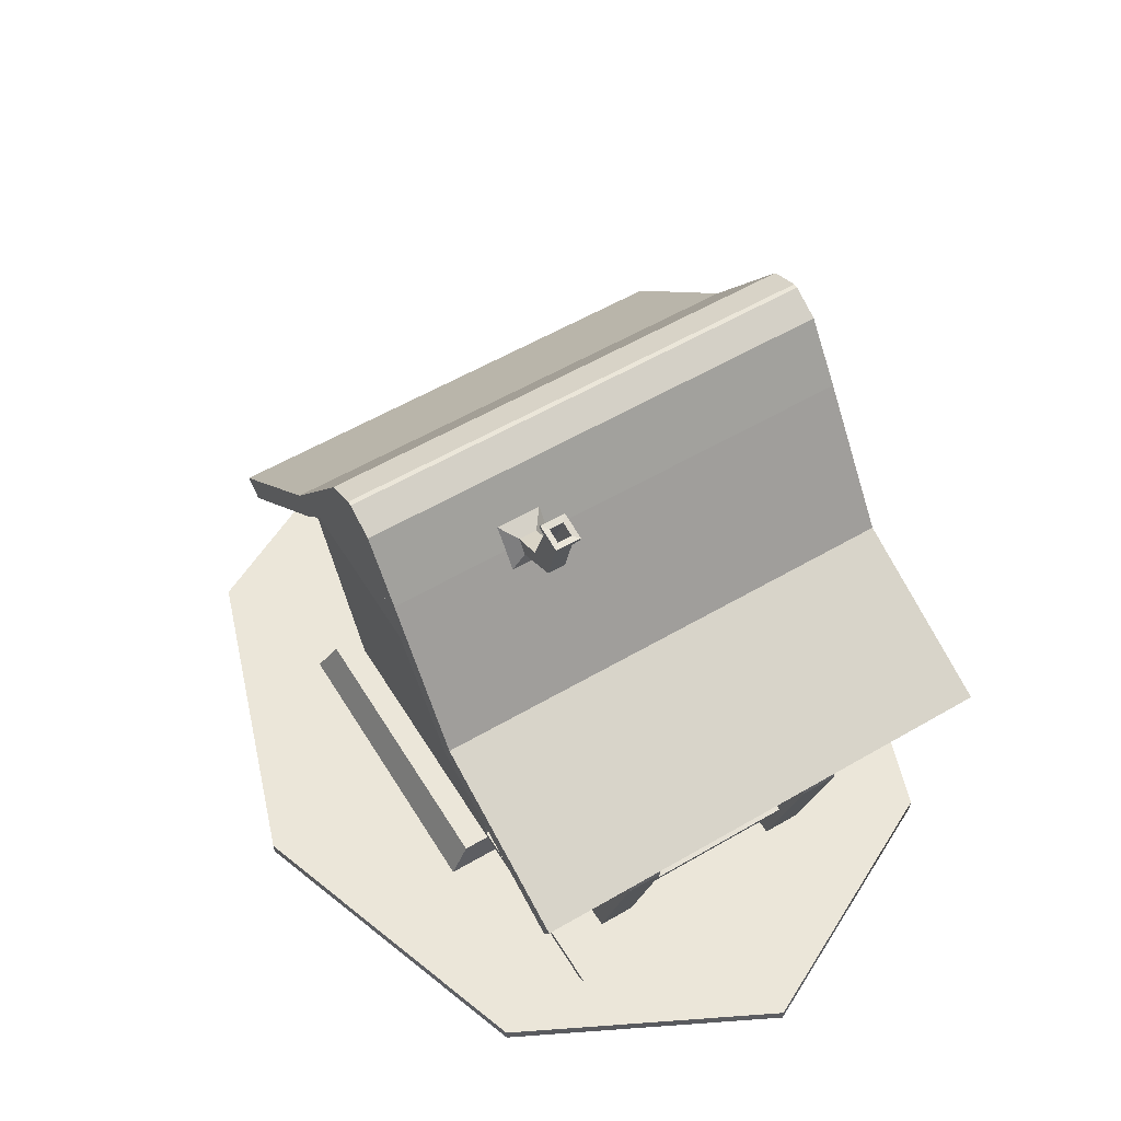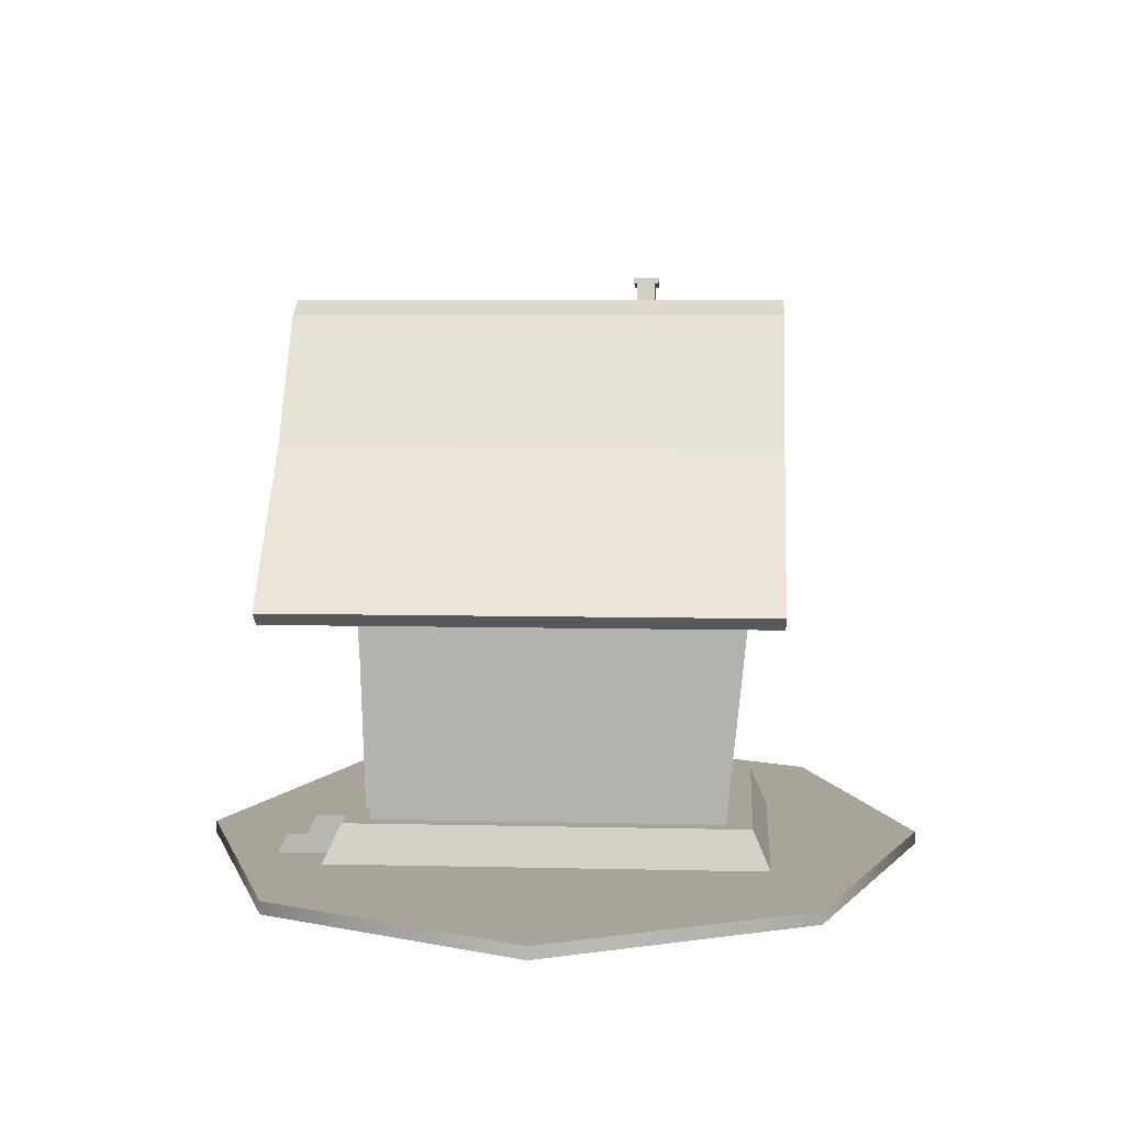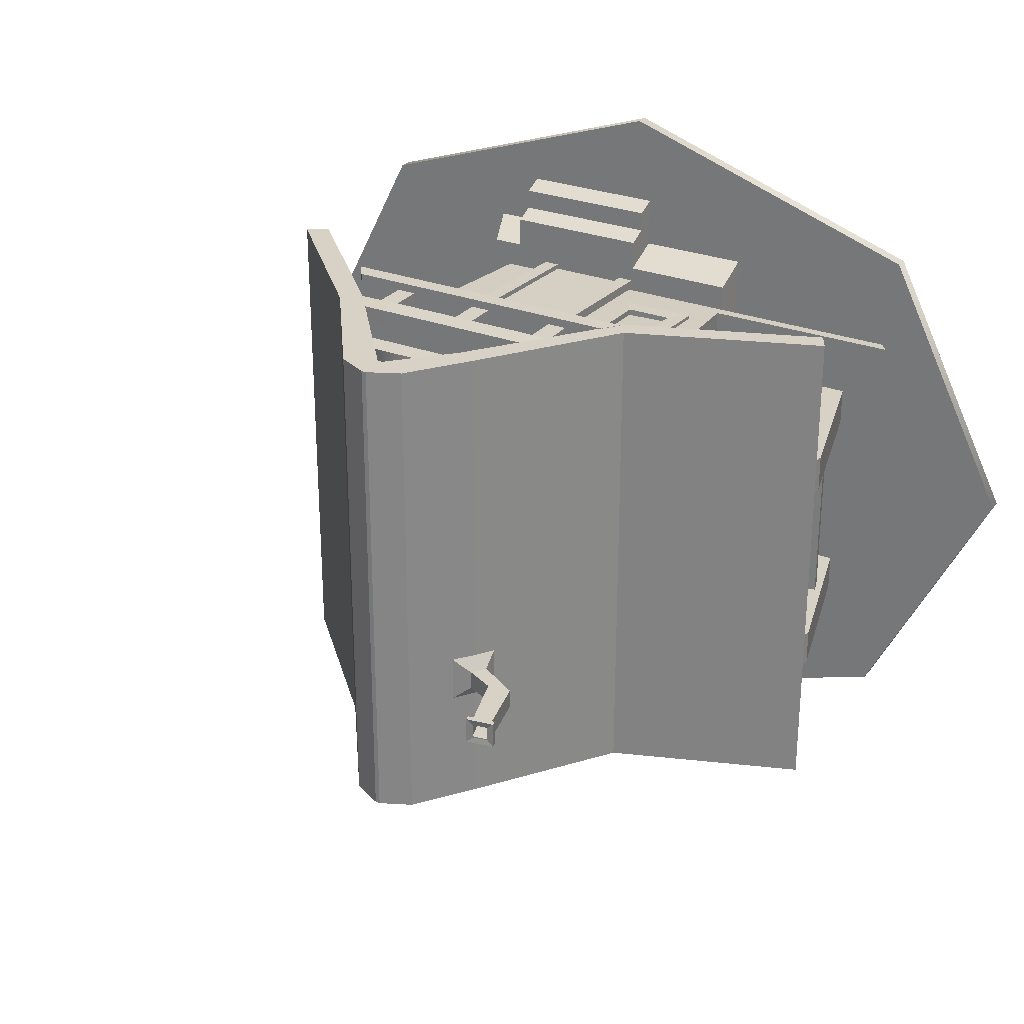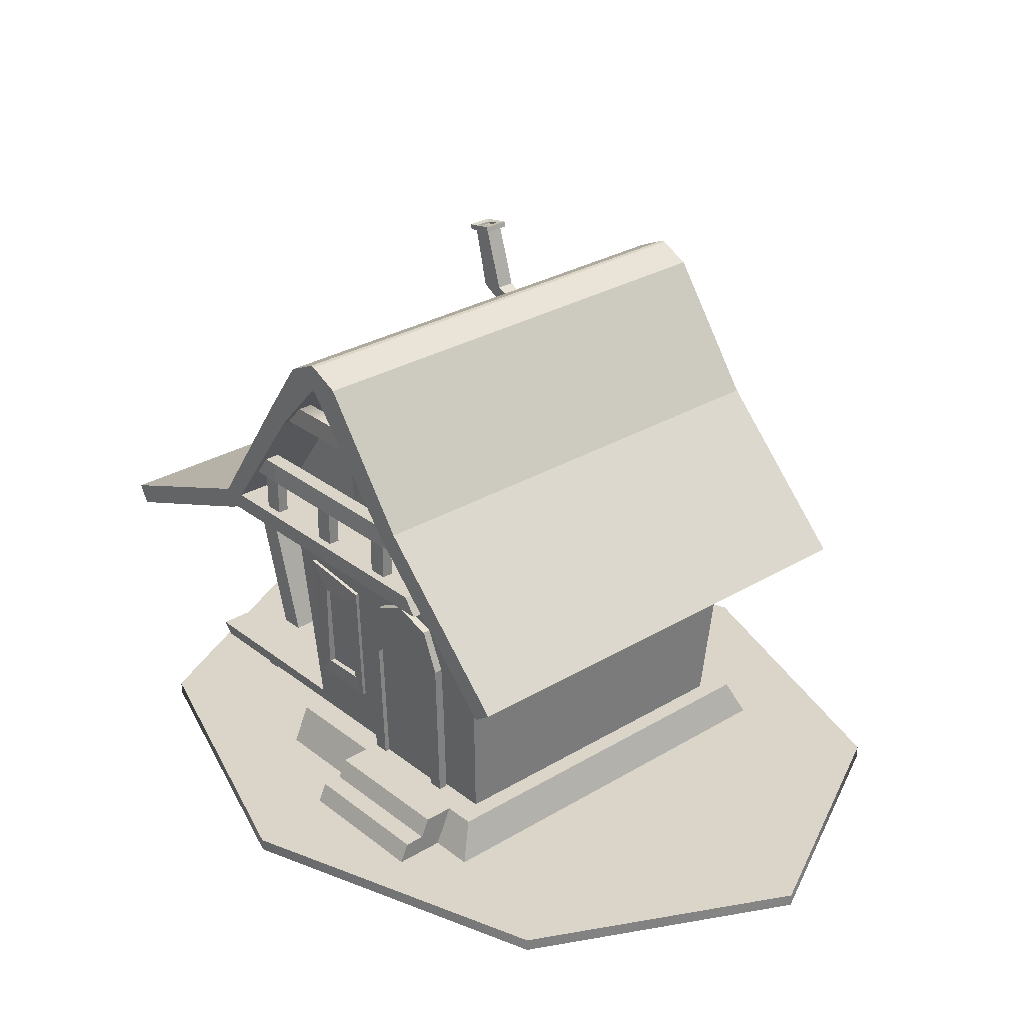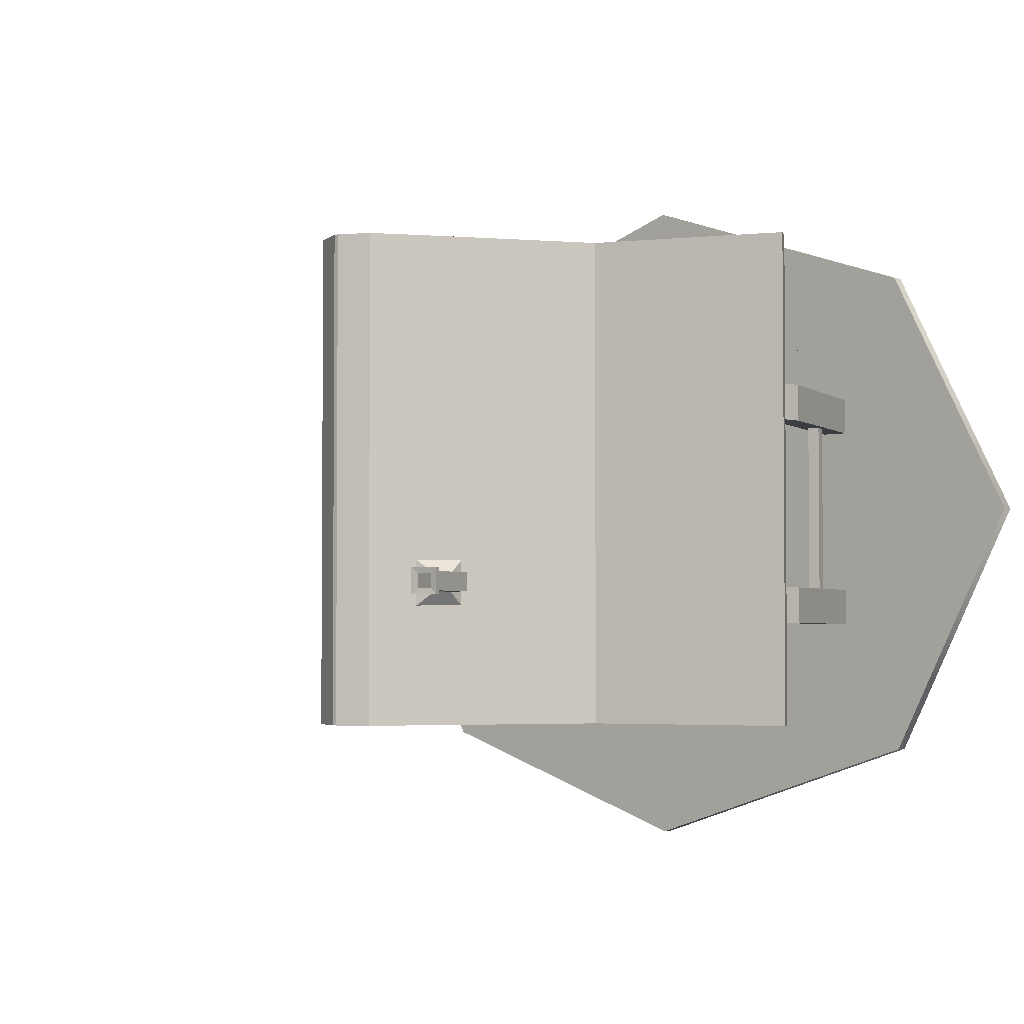
<metadata>
{"format":"obj","ext":"obj","renderer":"f3d","projection":"perspective","resolution":1024,"background":"white","views":[{"elev":57.0,"azim":-121.3,"up":"+Y"},{"elev":7.1,"azim":93.9,"up":"+Y"},{"elev":27.6,"azim":-149.3,"up":"+Z"},{"elev":29.4,"azim":48.6,"up":"+Y"},{"elev":-2.9,"azim":-139.6,"up":"+Z"}]}
</metadata>
<code>
v  30.43 10 37.04
v  30.43 10 -35.4
v  33.18 69.06 -41.3
v  33.18 69.06 39.99
v  -26.02 10 -35.37
v  -26.21 12.58 -35.66
v  -30.94 69.06 39.99
v  -30.18 69.06 -41.3
v  -26.21 12.58 37.16
v  -9.984 104.2 39.99
v  12.98 104.2 39.99
v  12.98 104.2 -41.3
v  -9.984 104.2 -41.3
v  30.65 72.63 39.99
v  -28.42 72.63 39.99
v  -26.02 10 37.02
v  -65.5 10 -35.4
v  -65.5 10 37.04
v  -67.37 12.58 37.16
v  -67.37 12.58 -35.66
v  -56.5 10 25.91
v  -59.69 10 25.91
v  -59.69 10 -25.98
v  -56.5 10 -25.98
v  -59.69 10 30.62
v  -57.92 2.127 25.91
v  -57.92 2.127 30.62
v  -54.72 2.127 25.91
v  -56.5 10 30.62
v  -54.72 2.127 30.62
v  -56.5 10 -29.97
v  -54.72 2.127 -25.98
v  -54.72 2.127 -29.97
v  -57.92 2.127 -25.98
v  -59.69 10 -29.97
v  -57.92 2.127 -29.97
v  8.805 49.87 39.58
v  2.975 46.78 39.49
v  9.673 40.54 39.3
v  14.65 49.6 39.57
v  0.7742 9.942 38.38
v  17.31 9.351 38.37
v  17.69 42.58 39.36
v  0.6444 38.23 39.23
v  -2.542 9.908 39.45
v  -2.542 9.922 37.5
v  0.7742 9.922 37.5
v  0.7742 9.908 39.45
v  20.63 9.258 39.43
v  17.31 9.317 39.43
v  17.31 9.332 37.48
v  20.63 9.273 37.48
v  0.6444 38.2 40.3
v  -2.413 39.8 40.35
v  -2.413 39.82 38.39
v  0.6444 38.21 38.35
v  2.975 46.74 40.55
v  1.785 50.6 40.67
v  1.785 50.62 38.72
v  2.975 46.76 38.6
v  8.805 49.84 40.65
v  9.319 53.92 40.77
v  9.319 53.94 38.82
v  8.805 49.85 38.7
v  14.65 49.57 40.64
v  17.62 51.42 40.7
v  17.62 51.44 38.74
v  14.65 49.58 38.69
v  17.69 42.55 40.43
v  21.01 42.49 40.43
v  21.01 42.51 38.47
v  17.69 42.56 38.48
v  -16.74 95.7 -22.12
v  -10.79 104.3 -22.12
v  -10.79 104.3 -11.92
v  -16.74 95.7 -11.92
v  -16.84 99.57 -18.94
v  -16.84 99.57 -15.09
v  -25.66 104.6 -15.09
v  -25.66 104.6 -18.94
v  -14.83 102.5 -15.09
v  -20.78 105.3 -15.09
v  -14.83 102.5 -18.94
v  -20.78 105.3 -18.94
v  -28.75 117.6 -15.09
v  -28.75 117.6 -18.94
v  -24.85 118.3 -15.09
v  -24.85 118.3 -18.94
v  -29.67 117.5 -19.71
v  -29.67 117.5 -14.32
v  -29.93 118.6 -14.32
v  -29.93 118.6 -19.71
v  -23.93 118.4 -14.32
v  -24.19 119.5 -14.32
v  -23.93 118.4 -19.71
v  -24.19 119.5 -19.71
v  -28.57 118.5 -15.52
v  -28.57 118.5 -18.51
v  -25.55 119.2 -18.51
v  -25.55 119.2 -15.52
v  -31.27 68.24 55.67
v  -9.984 97.64 55.67
v  -14.28 99.81 55.67
v  -33.32 72.04 55.67
v  -9.984 97.64 -46.52
v  -31.27 68.24 -46.52
v  -33.32 72.04 -46.52
v  -14.28 99.81 -46.52
v  0.9327 109.4 -46.52
v  -5.48 112.2 -46.52
v  1.91 115.2 55.67
v  1.915 109.4 55.67
v  8.337 112.1 55.67
v  0.9178 115.2 -46.52
v  56.67 56.14 55.67
v  52.72 53.34 55.67
v  52.72 53.34 -46.52
v  56.67 56.14 -46.52
v  27.13 85.97 55.67
v  23.18 83.18 55.67
v  23.18 83.18 -46.52
v  27.13 85.97 -46.52
v  -69.26 53.6 -46.52
v  -71.31 57.4 -46.52
v  -66.74 54.57 -17.87
v  -66.74 54.57 -25.43
v  -67.56 46.23 -25.43
v  -67.56 46.23 -17.87
v  -61.99 56.4 -25.43
v  -62.48 47.26 -25.43
v  -61.99 56.4 -17.87
v  -62.48 47.26 -17.87
v  -66.74 54.57 24.97
v  -66.74 54.57 17.41
v  -67.56 46.23 17.41
v  -67.56 46.23 24.97
v  -61.99 56.4 17.41
v  -62.48 47.26 17.41
v  -61.99 56.4 24.97
v  -62.48 47.26 24.97
v  -57.77 11.67 -17.87
v  -61.62 25.28 -17.87
v  -52.69 12.7 -25.43
v  -57.77 11.67 -25.43
v  -52.69 12.7 -17.87
v  -57.77 11.67 24.97
v  -56.55 26.31 17.41
v  -57.26 28.84 17.41
v  -52.69 12.7 24.97
v  -57.93 26.03 -17.87
v  -60.25 25.56 -17.87
v  -62.34 27.81 -17.87
v  -60.96 28.09 -17.87
v  -57.77 11.67 17.41
v  -61.62 25.28 17.41
v  -60.25 25.56 17.41
v  -58.64 28.56 17.41
v  -60.96 28.09 17.41
v  -56.55 26.31 -17.87
v  -57.26 28.84 -17.87
v  -58.64 28.56 -17.87
v  -62.34 27.81 17.41
v  -57.93 26.03 17.41
v  1.91 115.2 -46.52
v  8.337 112.1 -46.52
v  1.915 109.4 -46.52
v  -5.48 112.2 55.67
v  0.9327 109.4 55.67
v  0.9177 115.2 55.67
v  -71.31 57.4 55.67
v  -69.26 53.6 55.67
v  -52.69 12.7 17.41
v  37.02 2.127 46.11
v  37.02 2.127 -44.47
v  34.26 10 -40.84
v  34.26 10 42.48
v  -26.02 2.127 -44.47
v  -26.02 10 -40.84
v  27.65 10 48.79
v  -2.727 10 48.79
v  -2.727 6.064 50.59
v  27.65 6.064 50.57
v  -26.02 10 42.48
v  -26.02 2.127 46.11
v  -2.727 6.064 44.3
v  27.65 10 42.48
v  27.65 6.064 44.3
v  -2.727 2.127 56.62
v  27.65 2.127 56.62
v  27.65 6.064 54.81
v  -2.727 6.064 54.81
v  -2.727 10 42.48
v  -2.727 2.127 46.11
v  27.65 2.127 46.11
v  93.28 2.127 -0.2293
v  66.13 2.127 53.22
v  66.13 -0.4859 53.22
v  93.28 -0.4859 -0.2293
v  0.5852 2.127 75.37
v  0.5852 -0.4859 75.37
v  -64.96 2.127 53.22
v  -64.96 -0.4859 53.22
v  -92.11 2.127 -0.2293
v  -92.11 -0.4859 -0.2293
v  -64.96 2.127 -53.68
v  -64.96 -0.4859 -53.68
v  0.5852 2.127 -75.82
v  0.5852 -0.4859 -75.82
v  66.13 2.127 -53.68
v  66.13 -0.4859 -53.68
v  33.18 69.06 55.74
v  30.65 72.63 55.74
v  -28.42 72.63 55.74
v  -30.94 69.06 55.74
v  -1.414 72.63 54.03
v  -15.95 72.63 54.03
v  -19.95 72.63 51.74
v  -15.95 72.63 51.74
v  21.12 72.63 51.74
v  21.12 72.63 54.03
v  17.12 72.63 54.03
v  17.12 72.63 51.74
v  2.584 72.63 51.74
v  2.584 72.63 54.03
v  -19.95 72.63 54.03
v  -1.414 72.63 51.74
v  2.584 84.9 54.49
v  2.584 84.9 51.28
v  -1.414 84.9 51.28
v  -1.414 84.9 54.49
v  25.87 84.81 54.4
v  25.87 84.81 51.36
v  17.12 84.9 51.28
v  17.12 84.9 54.49
v  -23.11 84.81 51.36
v  -23.11 84.81 54.4
v  -15.95 84.9 54.49
v  -15.95 84.9 51.28
v  2.584 80.5 54.03
v  -1.414 80.5 54.03
v  2.584 80.5 51.74
v  -1.414 80.5 51.74
v  21.12 80.5 54.03
v  17.12 80.5 54.03
v  21.12 80.5 51.74
v  17.12 80.5 51.74
v  -15.95 80.5 54.03
v  -19.95 80.5 54.03
v  -15.95 80.5 51.74
v  -19.95 80.5 51.74
v  -1.414 80.5 54.68
v  2.584 80.5 54.68
v  2.584 80.5 51.09
v  -1.414 80.5 51.09
v  17.12 80.5 54.68
v  25.95 80.5 54.49
v  25.95 80.5 51.28
v  17.12 80.5 51.09
v  -23.2 80.5 54.49
v  -15.95 80.5 54.68
v  -15.95 80.5 51.09
v  -23.2 80.5 51.28
v  -11.68 102.3 54.4
v  13.94 102.3 54.4
v  13.94 102.3 51.36
v  -11.68 102.3 51.36
v  13.98 97.99 54.49
v  -11.72 97.99 54.49
v  -11.72 97.99 51.28
v  13.98 97.99 51.28
v  -23.36 21.62 38.37
v  -7.633 21.62 38.37
v  -7.633 21.58 39.12
v  -23.36 21.59 39.12
v  -7.163 49.67 39.67
v  -7.163 49.62 40.42
v  -23.36 51.63 39.67
v  -23.36 51.59 40.42
v  -10.21 25.23 39.19
v  -20.03 25.24 39.19
v  -10.98 45.9 40.34
v  -18.49 45.91 40.34
v  -10.2 25.29 37.89
v  -19.29 25.24 38.13
v  -10.97 45.96 39.05
v  -19.12 45.83 39.05
v  -26.9 21.69 10.44
v  -27.1 21.68 26.16
v  -27.84 21.6 26.15
v  -27.64 21.62 10.43
v  -29.69 49.63 26.61
v  -30.43 49.56 26.6
v  -29.57 51.61 10.42
v  -30.31 51.53 10.41
v  -28.05 25.25 23.57
v  -27.92 25.26 13.76
v  -30.14 45.85 22.79
v  -30.04 45.85 15.28
v  -27.46 25.37 23.6
v  -27.57 25.31 14.51
v  -29.56 45.96 22.82
v  -29.44 45.84 14.66
v  -5.125 75.76 40.74
v  7.44 75.76 40.74
v  7.44 75.73 41.33
v  -5.125 75.73 41.33
v  7.816 98.17 41.77
v  7.816 98.13 42.37
v  -5.125 99.74 41.77
v  -5.125 99.71 42.37
v  5.382 78.64 41.39
v  -2.464 78.65 41.39
v  4.768 95.16 42.31
v  -1.234 95.16 42.31
v  5.392 78.69 40.35
v  -1.875 78.65 40.54
v  4.777 95.21 41.28
v  -1.742 95.1 41.28
g Haus
f 1 2 3 4
f 2 5 6 3
f 7 8 6 9
f 10 11 12 13
f 12 11 14
f 3 8 13 12
f 15 10 13
f 9 4 7
f 11 10 15 14
f 6 8 3
f 9 16 1 4
f 4 3 12 14
f 8 7 15 13
f 17 18 19 20
f 16 9 19 18
f 9 6 20 19
f 6 5 17 20
f 21 22 23 24
f 25 22 26 27
f 22 21 28 26
f 21 29 30 28
f 29 25 27 30
f 31 24 32 33
f 24 23 34 32
f 23 35 36 34
f 35 31 33 36
f 5 16 21 24
f 29 16 18 25
f 16 29 21
f 22 18 17 23
f 18 22 25
f 31 35 17 5
f 5 24 31
f 17 35 23
f 37 38 39 40
f 41 42 43
f 38 44 39
f 39 43 40
f 39 44 41 43
f 45 46 47 48
f 49 50 51 52
f 45 48 53 54
f 47 46 55 56
f 46 45 54 55
f 54 53 57 58
f 56 55 59 60
f 55 54 58 59
f 58 57 61 62
f 60 59 63 64
f 59 58 62 63
f 62 61 65 66
f 64 63 67 68
f 63 62 66 67
f 66 65 69 70
f 68 67 71 72
f 67 66 70 71
f 70 69 50 49
f 72 71 52 51
f 71 70 49 52
f 53 48 41 44
f 48 50 42 41
f 50 69 43 42
f 69 65 40 43
f 65 61 37 40
f 61 57 38 37
f 44 38 57 53
f 73 74 75 76
f 77 78 79 80
f 78 81 82 79
f 81 83 84 82
f 83 77 80 84
f 80 79 85 86
f 79 82 87 85
f 82 84 88 87
f 84 80 86 88
f 89 90 91 92
f 90 93 94 91
f 93 95 96 94
f 95 89 92 96
f 86 85 90 89
f 85 87 93 90
f 87 88 95 93
f 88 86 89 95
f 97 98 92 91
f 98 99 96 92
f 99 100 94 96
f 100 97 91 94
f 77 83 74 73
f 83 81 75 74
f 81 78 76 75
f 78 77 73 76
f 101 102 103 104
f 105 106 107 108
f 109 105 108 110
f 111 112 113
f 109 110 114
f 115 116 117 118
f 119 120 116 115
f 121 122 118 117
f 106 123 124 107
f 125 126 127 128
f 126 129 130 127
f 129 131 132 130
f 131 125 128 132
f 133 134 135 136
f 134 137 138 135
f 137 139 140 138
f 139 133 136 140
f 127 141 142
f 127 130 143 144
f 130 145 143
f 136 135 146
f 140 147 148
f 140 136 146 149
f 145 150 151 141
f 128 152 153
f 154 155 156
f 135 138 157 158
f 159 160 161 150
f 152 142 151 153
f 155 162 158 156
f 148 147 163 157
f 158 153 151 156
f 158 157 161 153
f 163 150 161 157
f 156 151 150 163
f 164 165 166
f 164 166 109 114
f 122 121 166 165
f 167 103 102 168
f 111 169 168 112
f 168 169 167
f 120 119 113 112
f 170 124 123 171
f 104 170 171 101
f 138 148 157
f 158 162 135
f 163 147 172
f 163 172 154 156
f 135 162 146
f 140 149 172
f 151 142 141
f 145 159 150
f 161 160 132
f 153 161 132 128
f 127 144 141
f 130 159 145
f 130 132 160
f 130 160 159
f 148 138 140
f 140 172 147
f 142 152 127
f 152 128 127
f 162 155 146
f 155 154 146
f 173 174 175 176
f 174 177 178 175
f 179 180 181 182
f 183 184 185
f 176 186 187
f 188 189 190 191
f 186 192 180 179
f 185 192 183
f 184 193 185
f 187 173 176
f 187 194 173
f 181 191 190 182
f 178 5 2 175
f 192 1 16 183
f 175 2 1 176
f 194 187 182
f 192 186 1
f 1 186 176
f 191 181 193 188
f 180 192 185
f 179 187 186
f 181 185 193
f 185 181 180
f 190 189 194 182
f 179 182 187
f 5 178 177 16
f 183 16 177 184
f 110 108 103 167
f 102 105 109 168
f 119 122 165 113
f 121 120 112 166
f 112 168 109 166
f 164 114 169 111
f 114 110 167 169
f 165 164 111 113
f 122 119 115 118
f 120 121 117 116
f 144 143 145 141
f 104 107 124 170
f 102 101 106 105
f 123 106 129 126
f 149 146 154 172
f 101 171 133 139
f 125 131 137 134
f 107 104 103 108
f 101 139 137
f 123 126 125
f 137 131 106 101
f 131 129 106
f 134 171 123 125
f 134 133 171
f 195 196 197 198
f 196 199 200 197
f 199 201 202 200
f 201 203 204 202
f 203 205 206 204
f 205 207 208 206
f 207 209 210 208
f 209 195 198 210
f 207 205 203 195
f 203 201 199 195
f 199 196 195
f 209 207 195
f 197 200 202 210
f 202 204 206 210
f 206 208 210
f 198 197 210
f 211 212 213 214
f 7 4 211 214
f 4 14 212 211
f 15 7 214 213
f 213 215 216
f 15 217 218
f 14 219 220 212
f 221 222 223 224
f 213 225 217 15
f 218 216 215 226
f 216 225 213
f 212 220 221
f 224 215 213 212
f 221 224 212
f 226 223 14 15
f 15 218 226
f 222 219 14
f 223 222 14
f 227 228 229 230
f 231 232 233 234
f 235 236 237 238
f 215 224 239 240
f 224 223 241 239
f 223 226 242 241
f 226 215 240 242
f 221 220 243 244
f 220 219 245 243
f 219 222 246 245
f 222 221 244 246
f 225 216 247 248
f 216 218 249 247
f 218 217 250 249
f 217 225 248 250
f 251 252 227 230
f 253 254 229 228
f 255 256 231 234
f 257 258 233 232
f 259 260 237 236
f 261 262 235 238
f 237 230 229 238
f 260 251 230 237
f 238 229 254 261
f 249 242 240 247
f 244 239 241 246
f 234 227 252 255
f 233 228 227 234
f 258 253 228 233
f 232 231 256 257
f 262 259 236 235
f 240 239 252 251
f 239 244 255 252
f 244 243 256 255
f 243 245 257 256
f 245 246 258 257
f 246 241 253 258
f 241 242 254 253
f 242 249 261 254
f 249 250 262 261
f 250 248 259 262
f 248 247 260 259
f 247 240 251 260
f 263 264 265 266
f 267 264 263 268
f 269 266 265 270
f 265 264 267 270
f 269 268 263 266
f 269 270 267 268
f 271 272 273 274
f 272 275 276 273
f 275 277 278 276
f 277 271 274 278
f 274 273 279 280
f 273 276 281 279
f 276 278 282 281
f 278 274 280 282
f 280 279 283 284
f 279 281 285 283
f 281 282 286 285
f 282 280 284 286
f 284 283 285 286
f 287 288 289 290
f 288 291 292 289
f 291 293 294 292
f 293 287 290 294
f 290 289 295 296
f 289 292 297 295
f 292 294 298 297
f 294 290 296 298
f 296 295 299 300
f 295 297 301 299
f 297 298 302 301
f 298 296 300 302
f 300 299 301 302
f 303 304 305 306
f 304 307 308 305
f 307 309 310 308
f 309 303 306 310
f 306 305 311 312
f 305 308 313 311
f 308 310 314 313
f 310 306 312 314
f 312 311 315 316
f 311 313 317 315
f 313 314 318 317
f 314 312 316 318
f 316 315 317 318

</code>
